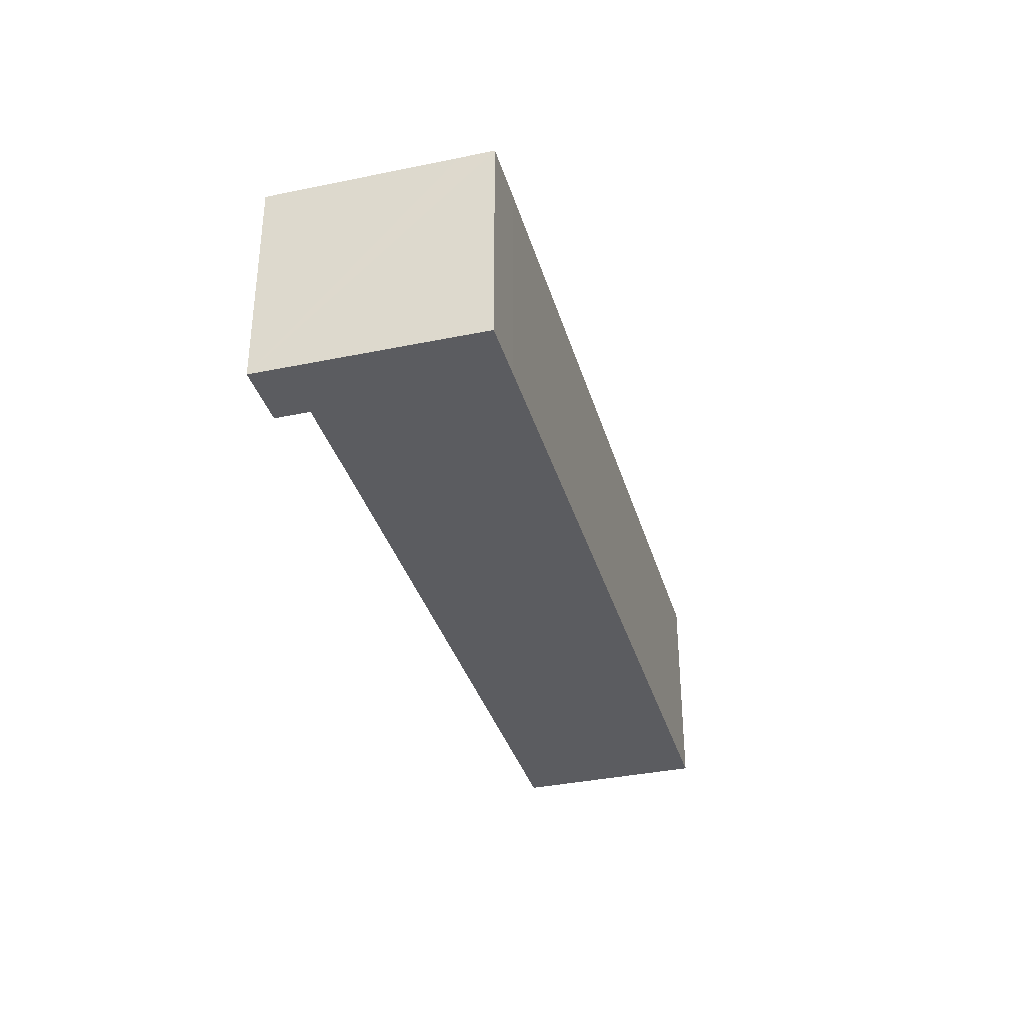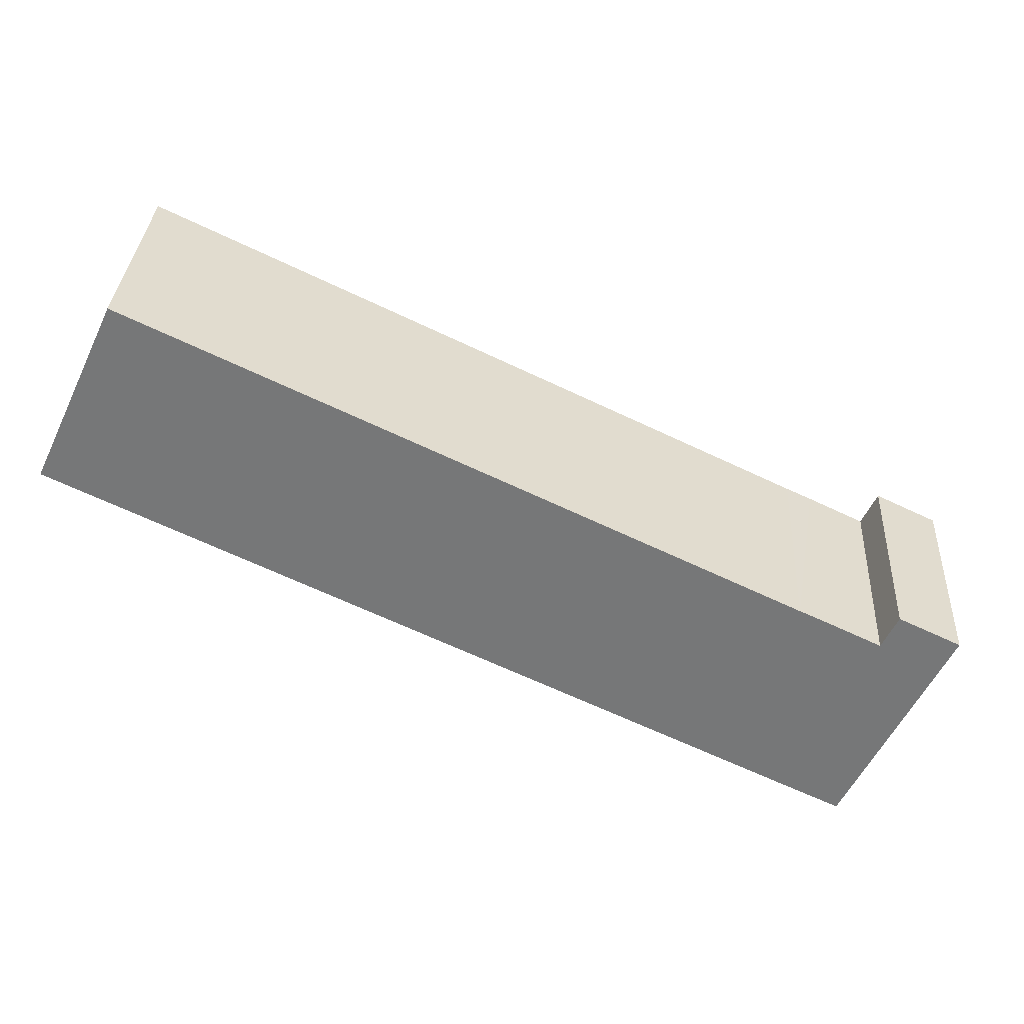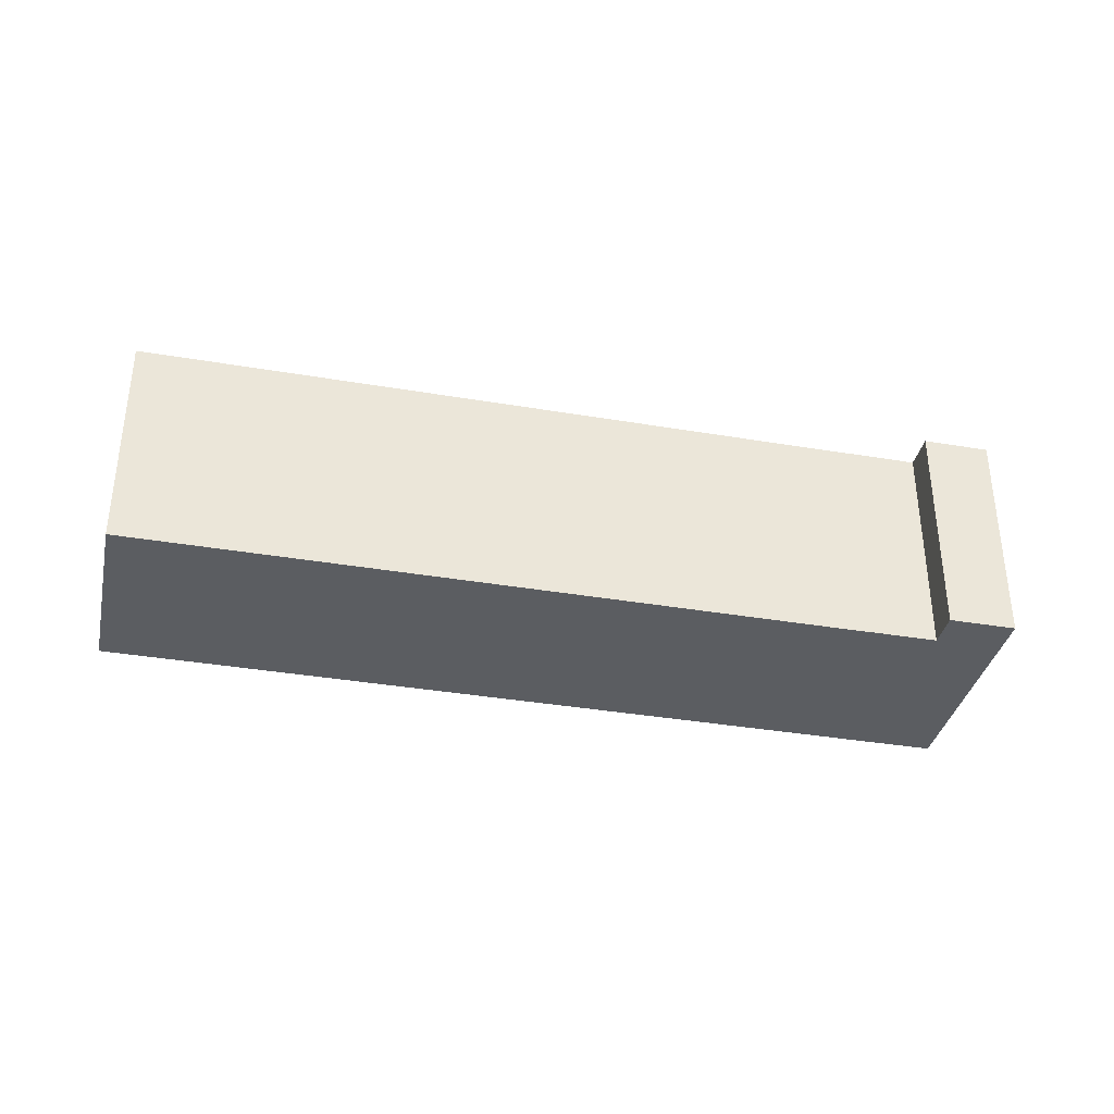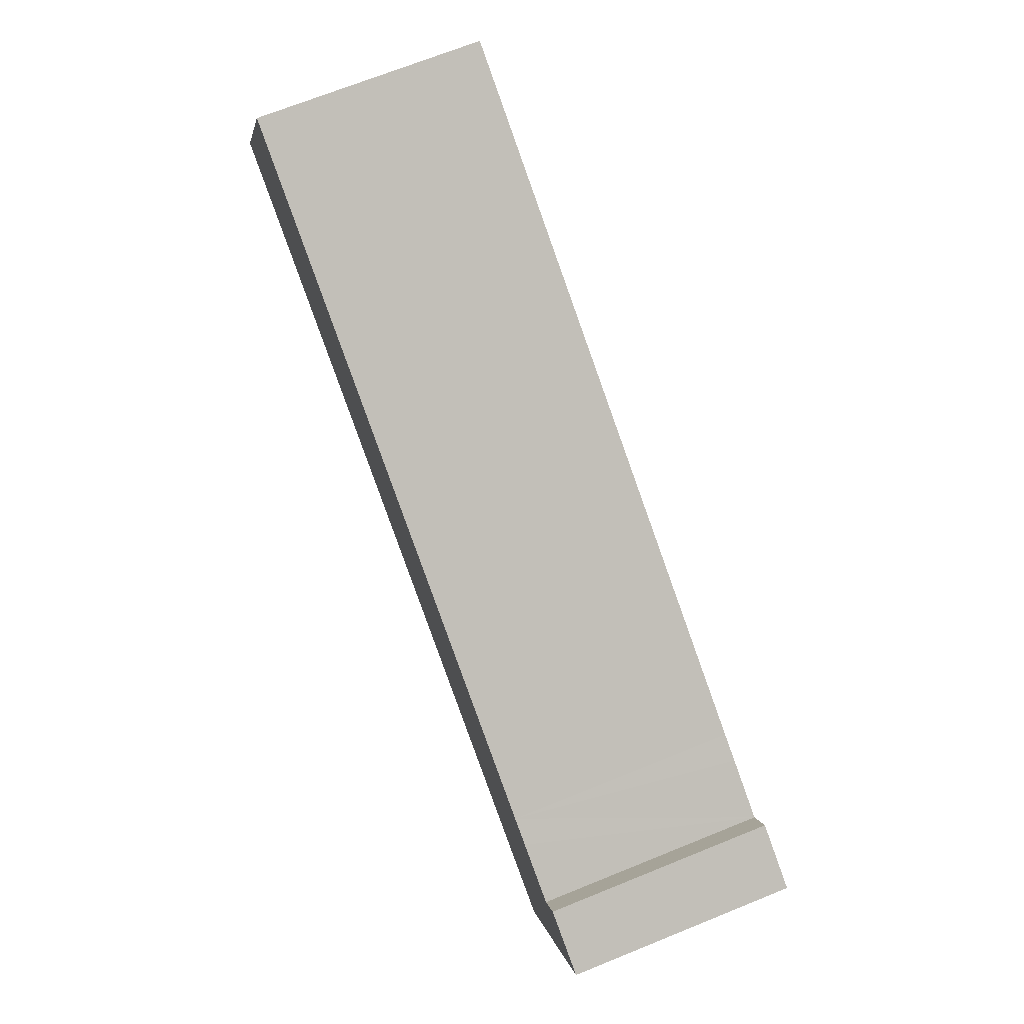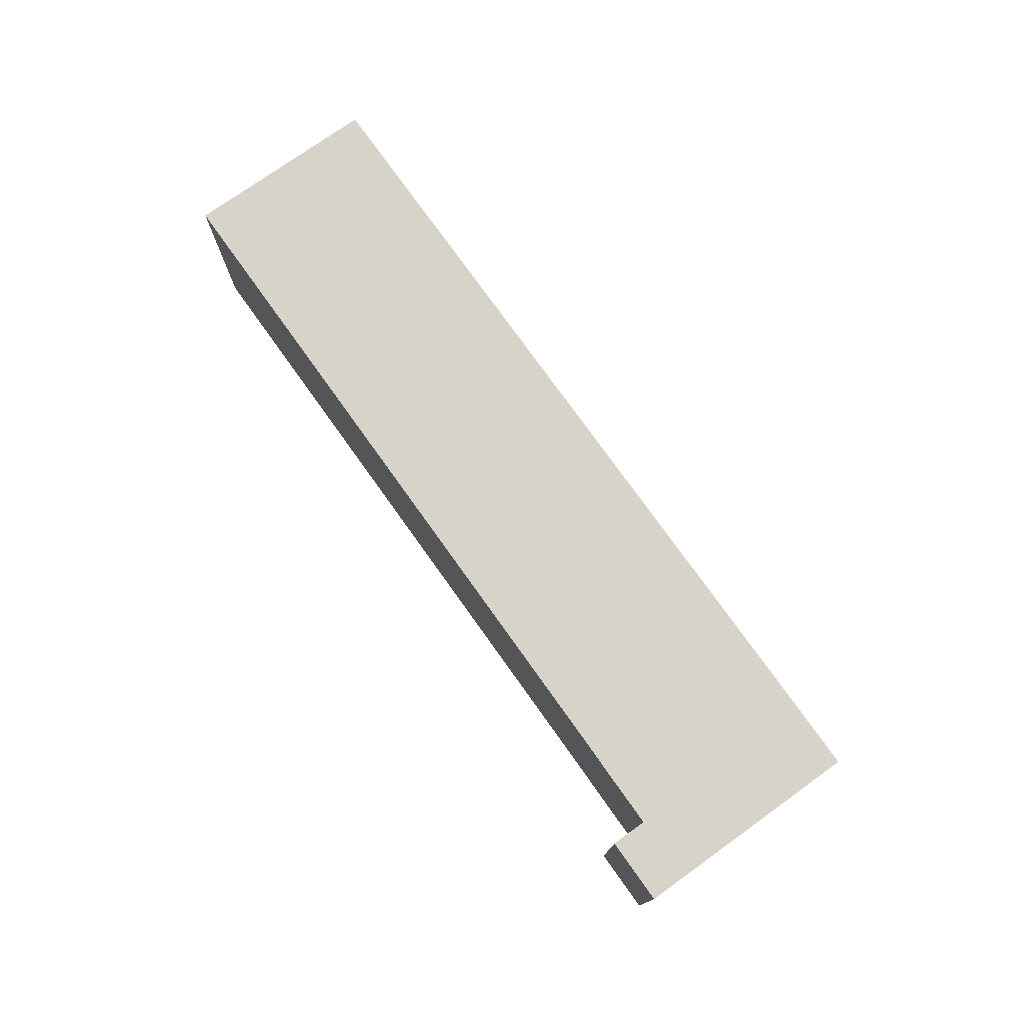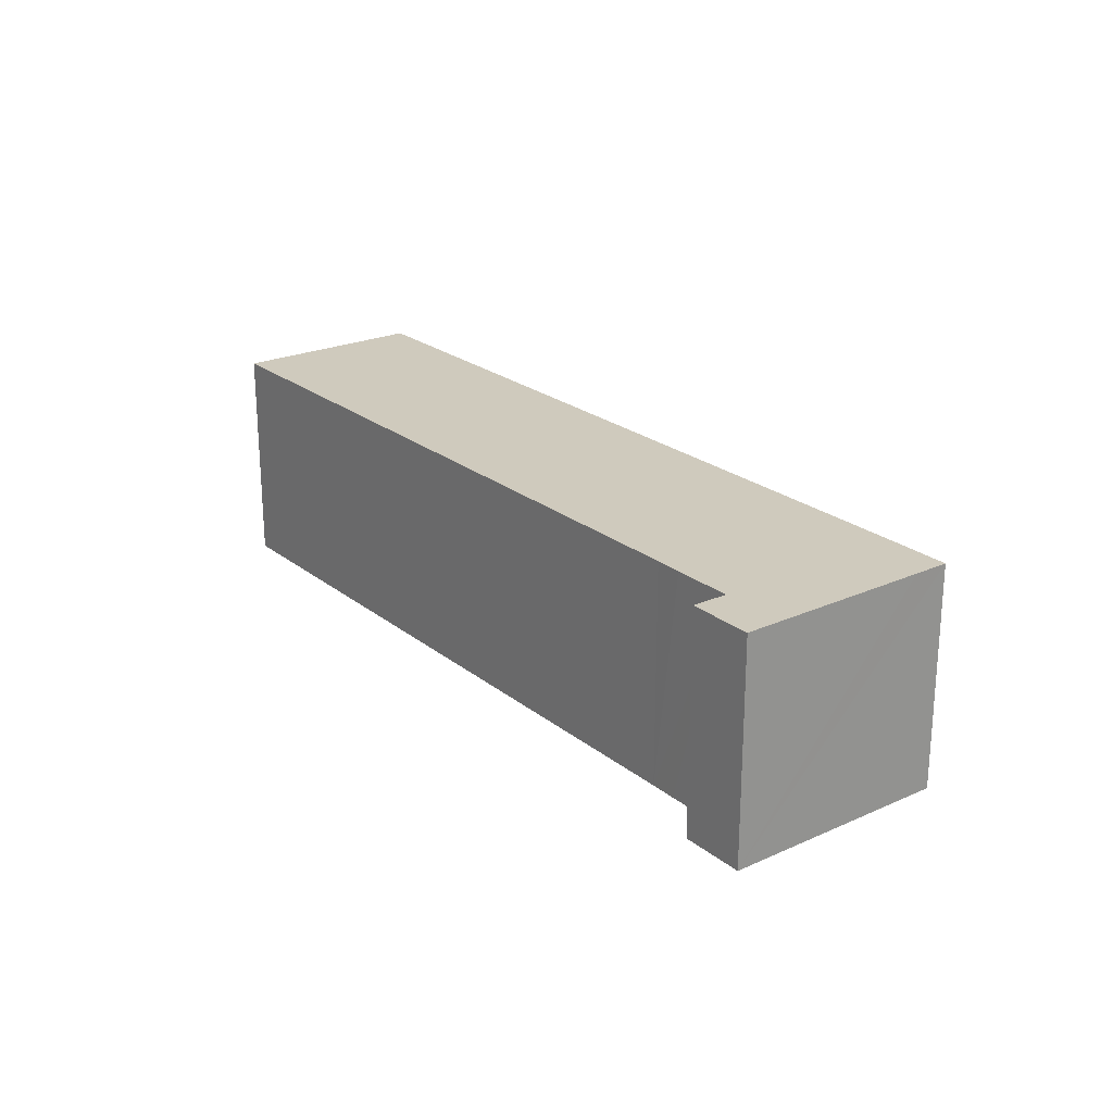
<metadata>
{"format":"obj","ext":"obj","renderer":"f3d","projection":"perspective","resolution":1024,"background":"white","views":[{"elev":-35.1,"azim":131.1,"up":"+Y"},{"elev":32.6,"azim":3.3,"up":"+Z"},{"elev":-36.2,"azim":13.0,"up":"+Y"},{"elev":69.9,"azim":68.0,"up":"+Z"},{"elev":76.4,"azim":80.0,"up":"+Y"},{"elev":23.1,"azim":78.3,"up":"+Y"}]}
</metadata>
<code>
v  4.045 10.82 8.598
v  2.335 10.82 -1.115
v  0 10.82 6.624e-16
v  35.15 10.82 -6.27
v  35.09 10.82 -16.76
v  36.37 10.82 -6.832
v  39.05 10.82 -8.111
v  37.84 10.82 -18.06
v  39.81 10.82 -6.524
v  42.73 10.82 -7.916
v  38.59 10.82 -16.5
v  39.81 3.995e-16 -6.524
v  42.73 4.847e-16 -7.916
v  4.045 -5.265e-16 8.598
v  35.15 3.839e-16 -6.27
v  36.37 4.183e-16 -6.832
v  39.05 4.967e-16 -8.111
v  37.84 1.106e-15 -18.06
v  38.59 1.011e-15 -16.5
v  35.09 1.026e-15 -16.76
v  2.335 6.827e-17 -1.115
v  0 0 0
g defaultobject
f 1 2 3
f 2 1 4
f 2 4 5
f 5 4 6
f 5 6 7
f 5 7 8
f 8 7 9
f 8 9 10
f 8 10 11
f 12 10 9
f 10 12 13
f 14 4 1
f 4 14 15
f 4 15 6
f 6 15 7
f 7 15 16
f 7 16 17
f 13 11 10
f 11 13 8
f 8 13 18
f 18 13 19
f 18 5 8
f 5 18 20
f 5 20 2
f 2 20 21
f 2 21 3
f 3 21 22
f 22 1 3
f 1 22 14
f 17 9 7
f 9 17 12
f 21 14 22
f 14 21 20
f 14 20 15
f 15 20 16
f 16 20 17
f 17 20 18
f 17 18 12
f 12 18 19
f 12 19 13

</code>
